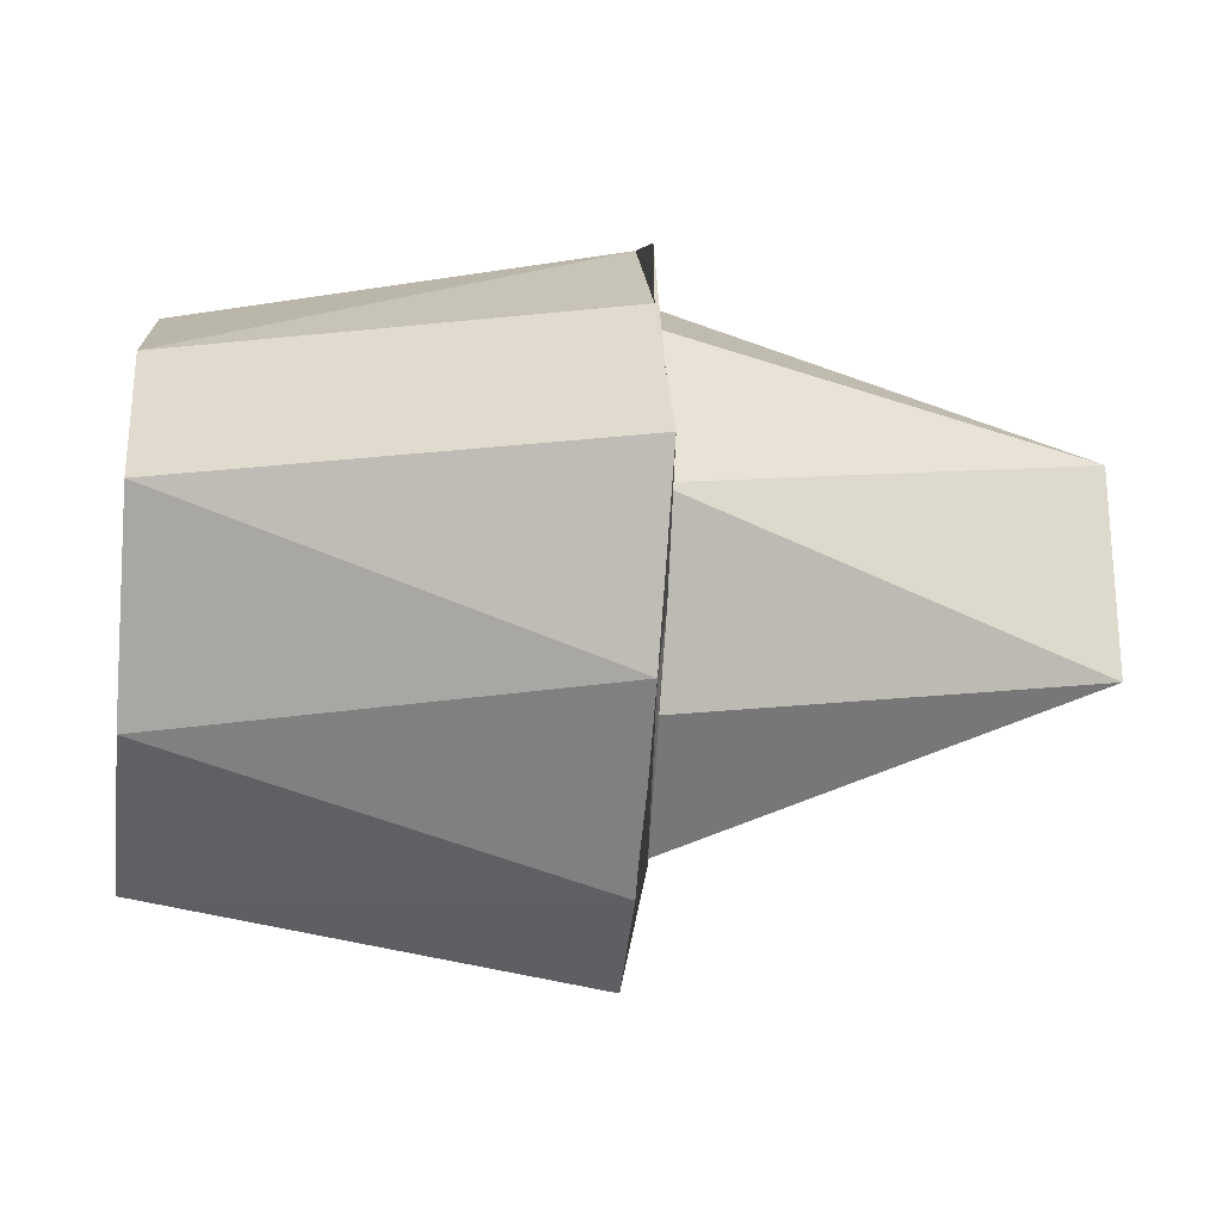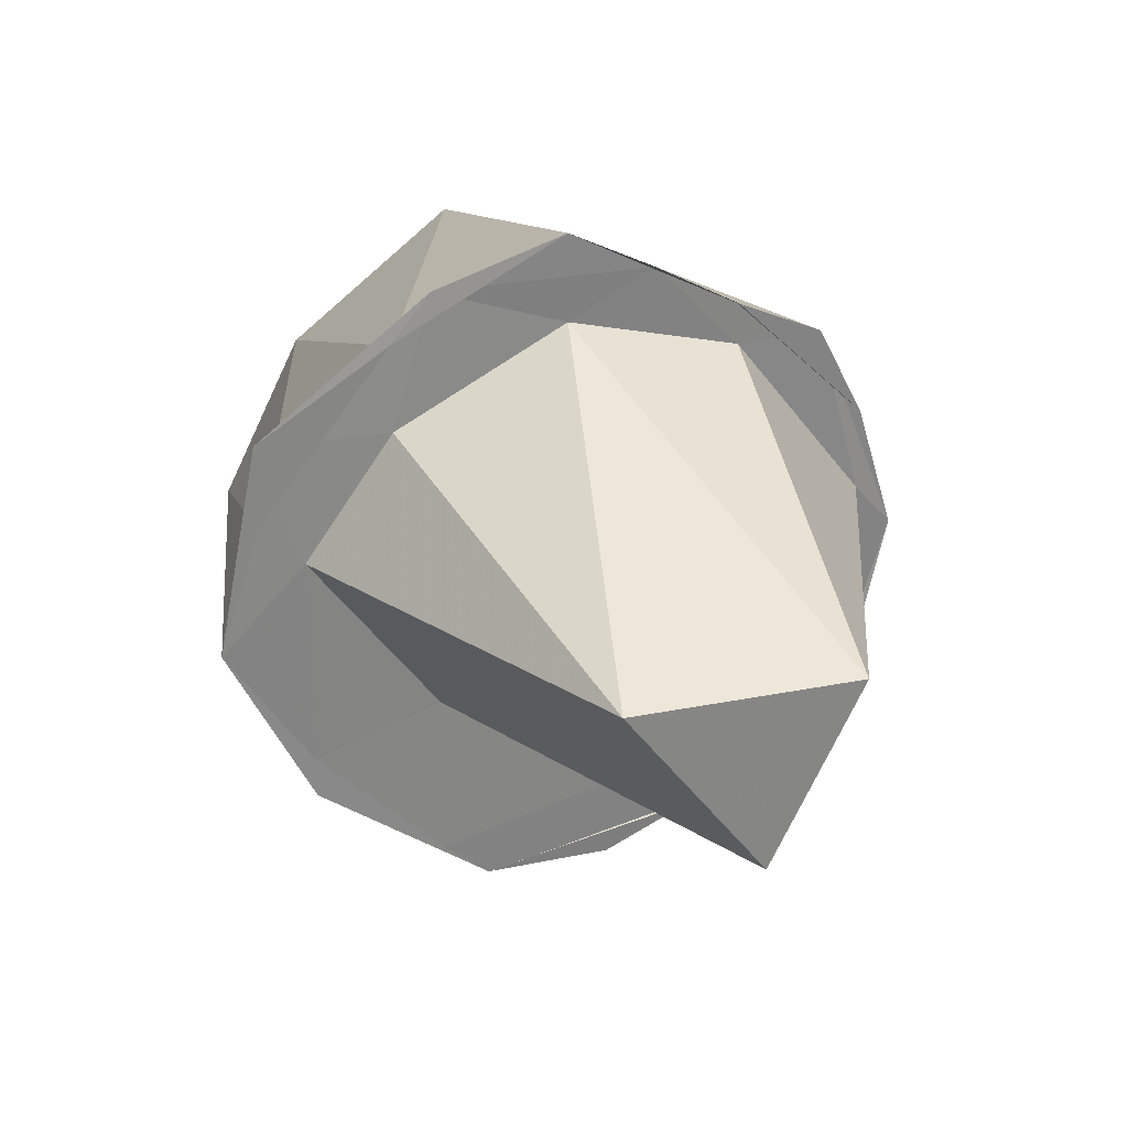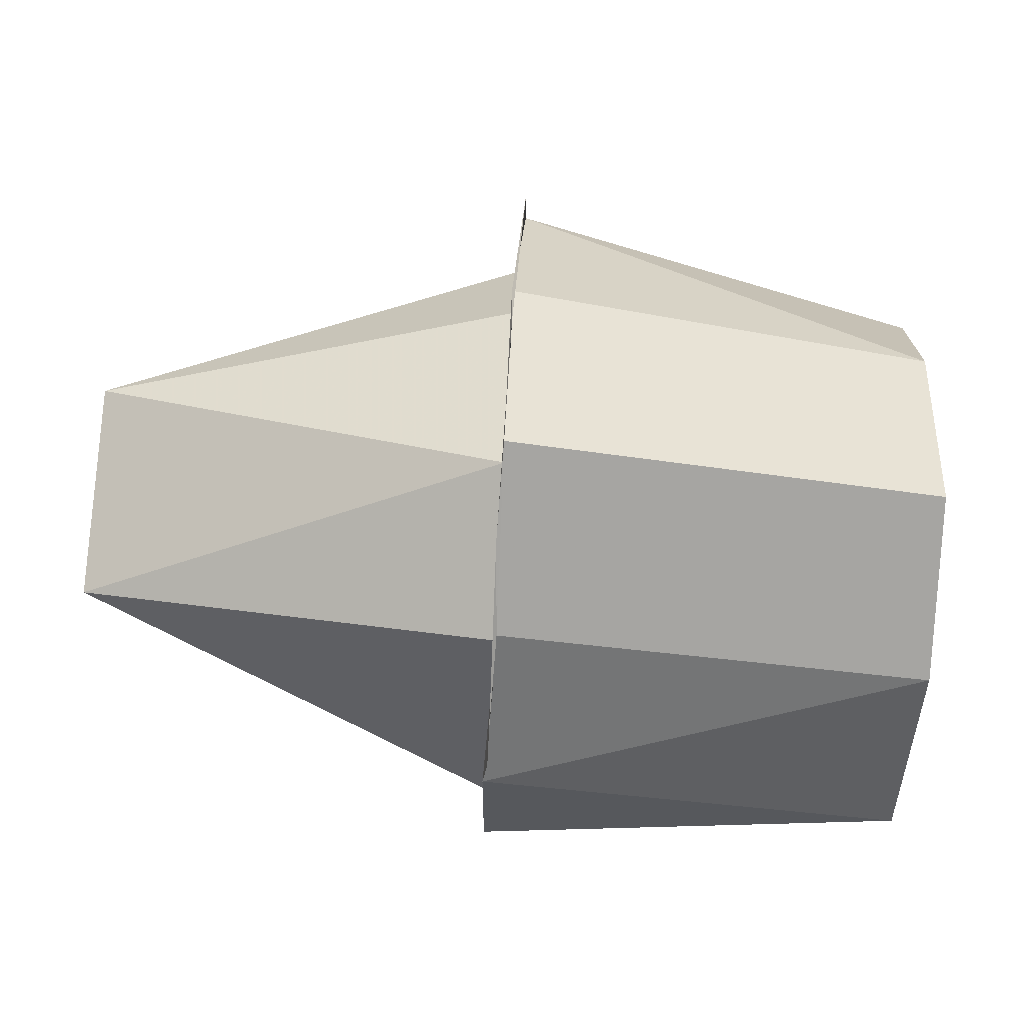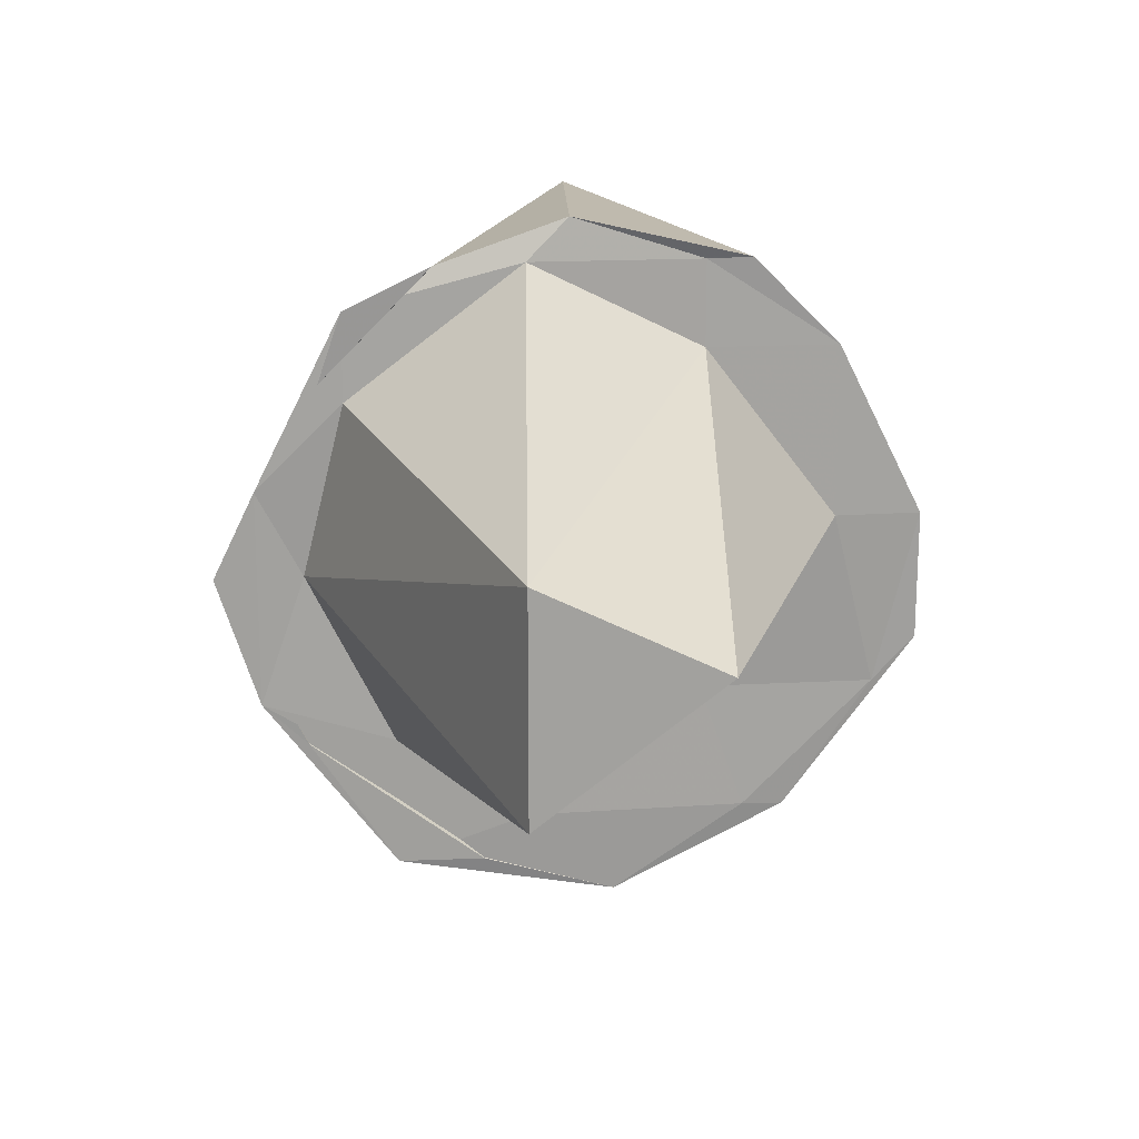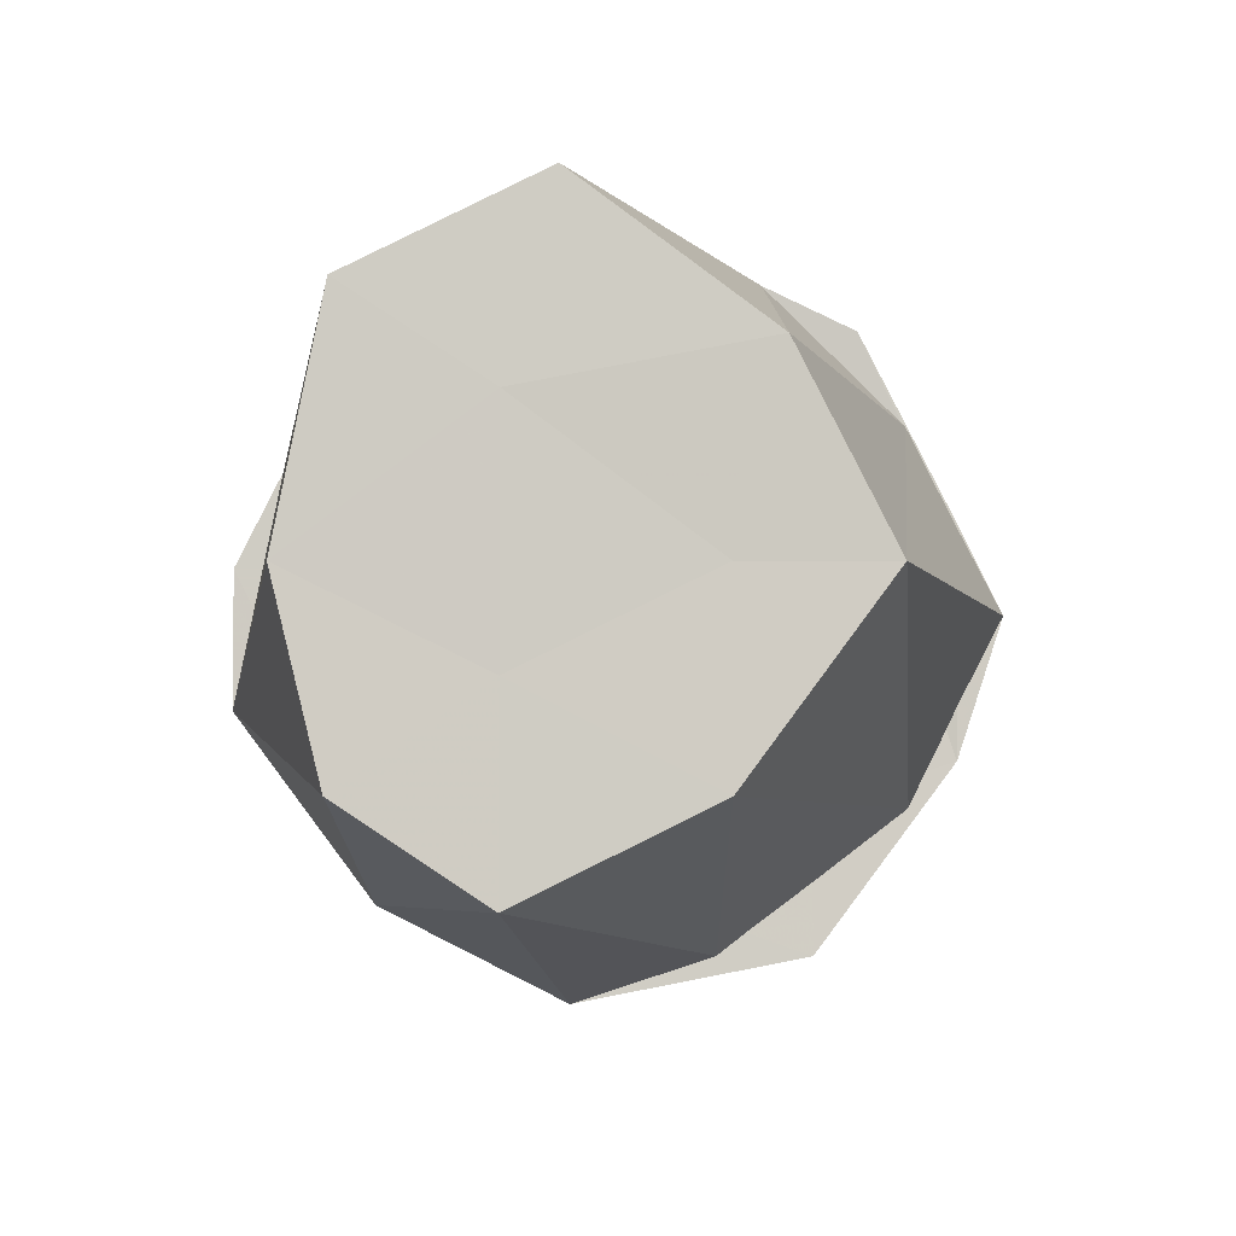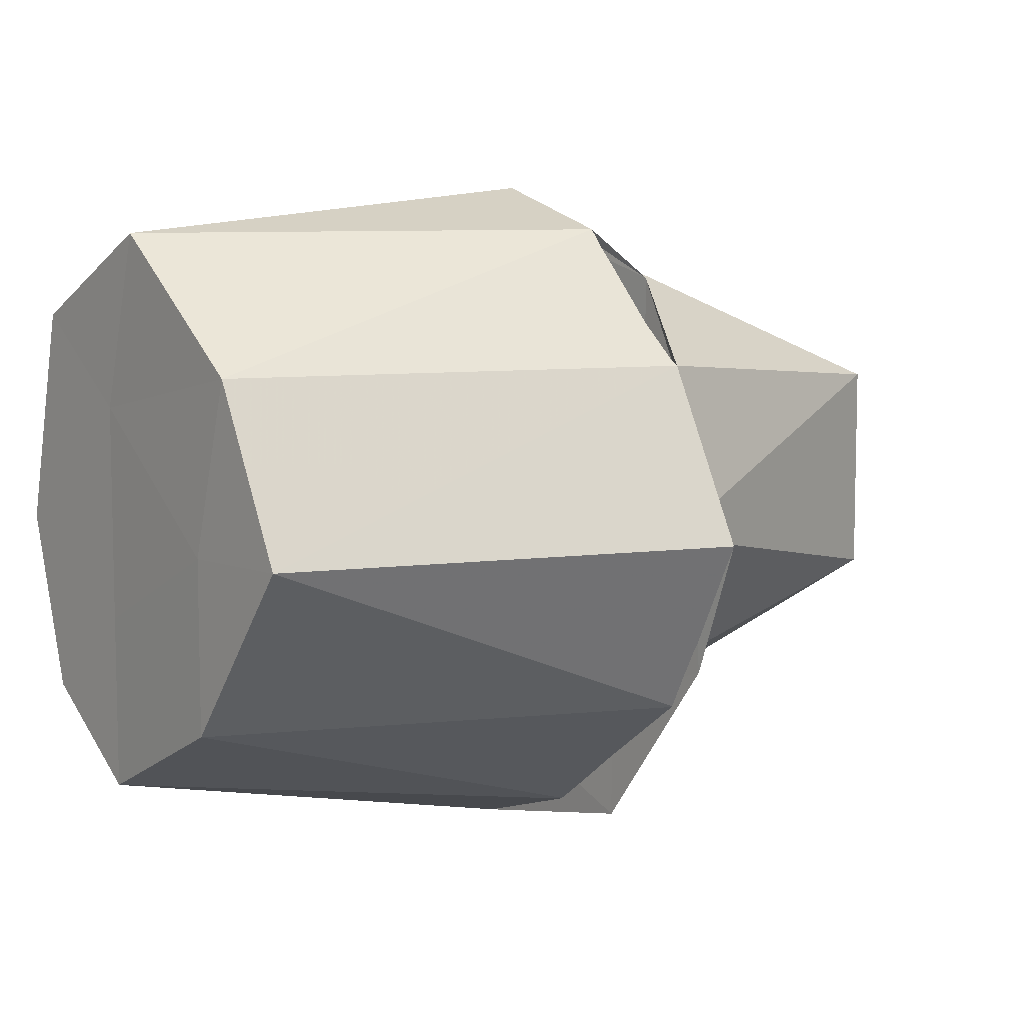
<metadata>
{"format":"obj","ext":"obj","renderer":"f3d","projection":"perspective","resolution":1024,"background":"white","views":[{"elev":-24.1,"azim":173.7,"up":"+Z"},{"elev":27.8,"azim":-107.4,"up":"+Y"},{"elev":78.8,"azim":3.6,"up":"+Y"},{"elev":18.5,"azim":-96.8,"up":"+Z"},{"elev":-5.2,"azim":90.2,"up":"+Z"},{"elev":8.0,"azim":143.0,"up":"+Z"}]}
</metadata>
<code>
v 2.013e+04 2069 -6664
v 2.013e+04 2069 -6664
v 2.013e+04 2069 -6664
v 2.013e+04 2069 -6664
v 2.013e+04 2069 -6664
v 2.013e+04 2069 -6664
v 2.013e+04 2069 -6664
v 2.013e+04 2069 -6664
v 2.013e+04 2069 -6664
v 2.013e+04 2069 -6664
v 2.013e+04 2069 -6664
v 2.013e+04 2069 -6664
v 2.013e+04 2069 -6664
v 2.013e+04 2069 -6664
v 2.013e+04 2069 -6664
v 2.013e+04 2069 -6664
v 2.013e+04 2069 -6664
v 2.013e+04 2069 -6664
v 2.013e+04 2069 -6664
v 2.013e+04 2069 -6664
v 2.013e+04 2069 -6664
v 2.013e+04 2069 -6664
v 2.013e+04 2069 -6664
v 2.013e+04 2069 -6664
v 2.013e+04 2069 -6664
v 2.013e+04 2069 -6664
v 2.013e+04 2069 -6664
v 2.013e+04 2069 -6664
v 2.013e+04 2069 -6664
v 2.013e+04 2069 -6664
v 2.013e+04 2069 -6664
v 2.013e+04 2069 -6664
v 2.013e+04 2069 -6664
v 2.013e+04 2069 -6664
v 2.013e+04 2069 -6664
v 2.013e+04 2069 -6664
v 2.013e+04 2069 -6664
v 2.013e+04 2069 -6664
v 2.013e+04 2069 -6664
v 2.013e+04 2069 -6664
v 2.013e+04 2069 -6664
v 2.013e+04 2069 -6664
f 1 14 13
f 2 14 16
f 1 13 18
f 1 18 20
f 1 20 17
f 2 16 23
f 3 15 25
f 4 19 27
f 5 21 29
f 6 22 31
f 2 23 26
f 3 25 28
f 4 27 30
f 5 29 32
f 6 31 24
f 7 33 38
f 8 34 40
f 9 35 41
f 10 36 42
f 11 37 39
f 39 42 12
f 39 37 42
f 37 10 42
f 42 41 12
f 42 36 41
f 36 9 41
f 41 40 12
f 41 35 40
f 35 8 40
f 40 38 12
f 40 34 38
f 34 7 38
f 38 39 12
f 38 33 39
f 33 11 39
f 24 37 11
f 24 31 37
f 31 10 37
f 32 36 10
f 32 29 36
f 29 9 36
f 30 35 9
f 30 27 35
f 27 8 35
f 28 34 8
f 28 25 34
f 25 7 34
f 26 33 7
f 26 23 33
f 23 11 33
f 31 32 10
f 31 22 32
f 22 5 32
f 29 30 9
f 29 21 30
f 21 4 30
f 27 28 8
f 27 19 28
f 19 3 28
f 25 26 7
f 25 15 26
f 15 2 26
f 23 24 11
f 23 16 24
f 16 6 24
f 17 22 6
f 17 20 22
f 20 5 22
f 20 21 5
f 20 18 21
f 18 4 21
f 18 19 4
f 18 13 19
f 13 3 19
f 16 17 6
f 16 14 17
f 14 1 17
f 13 15 3
f 13 14 15
f 14 2 15

</code>
